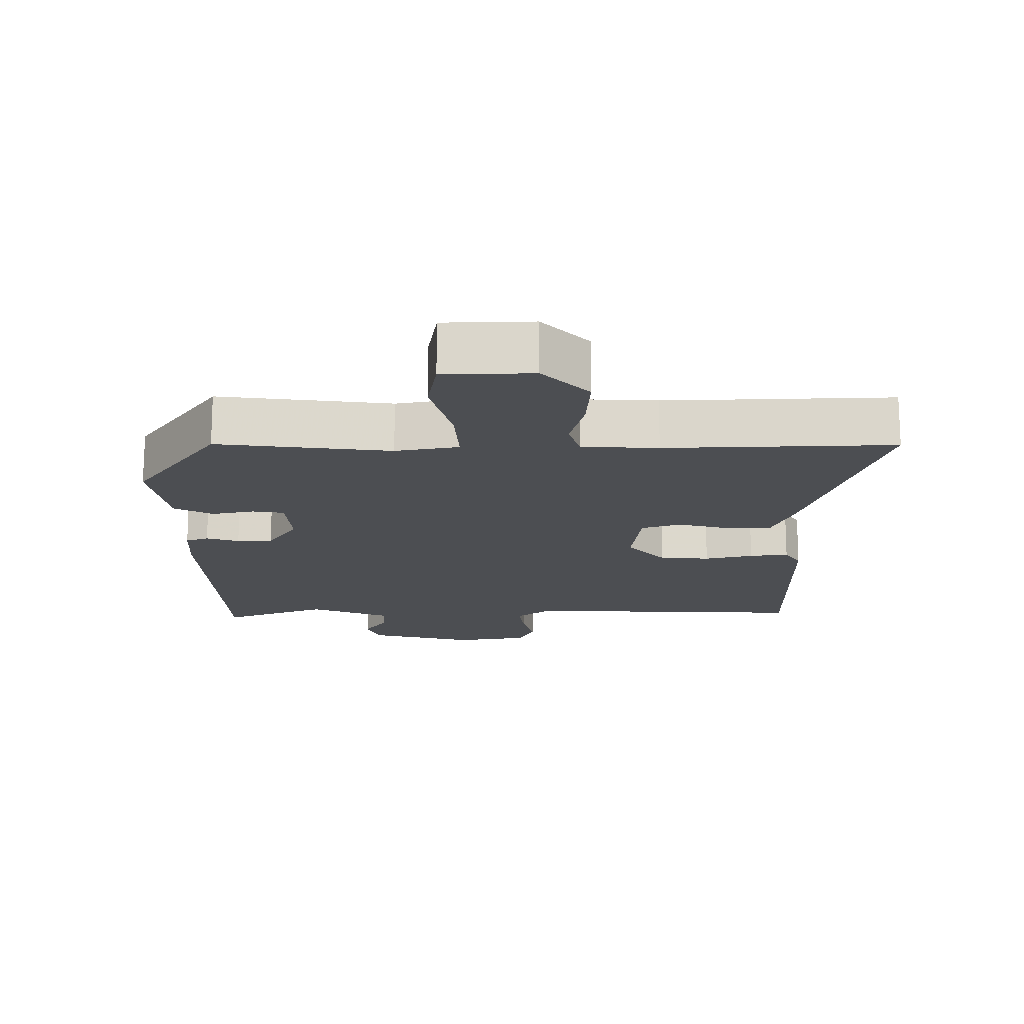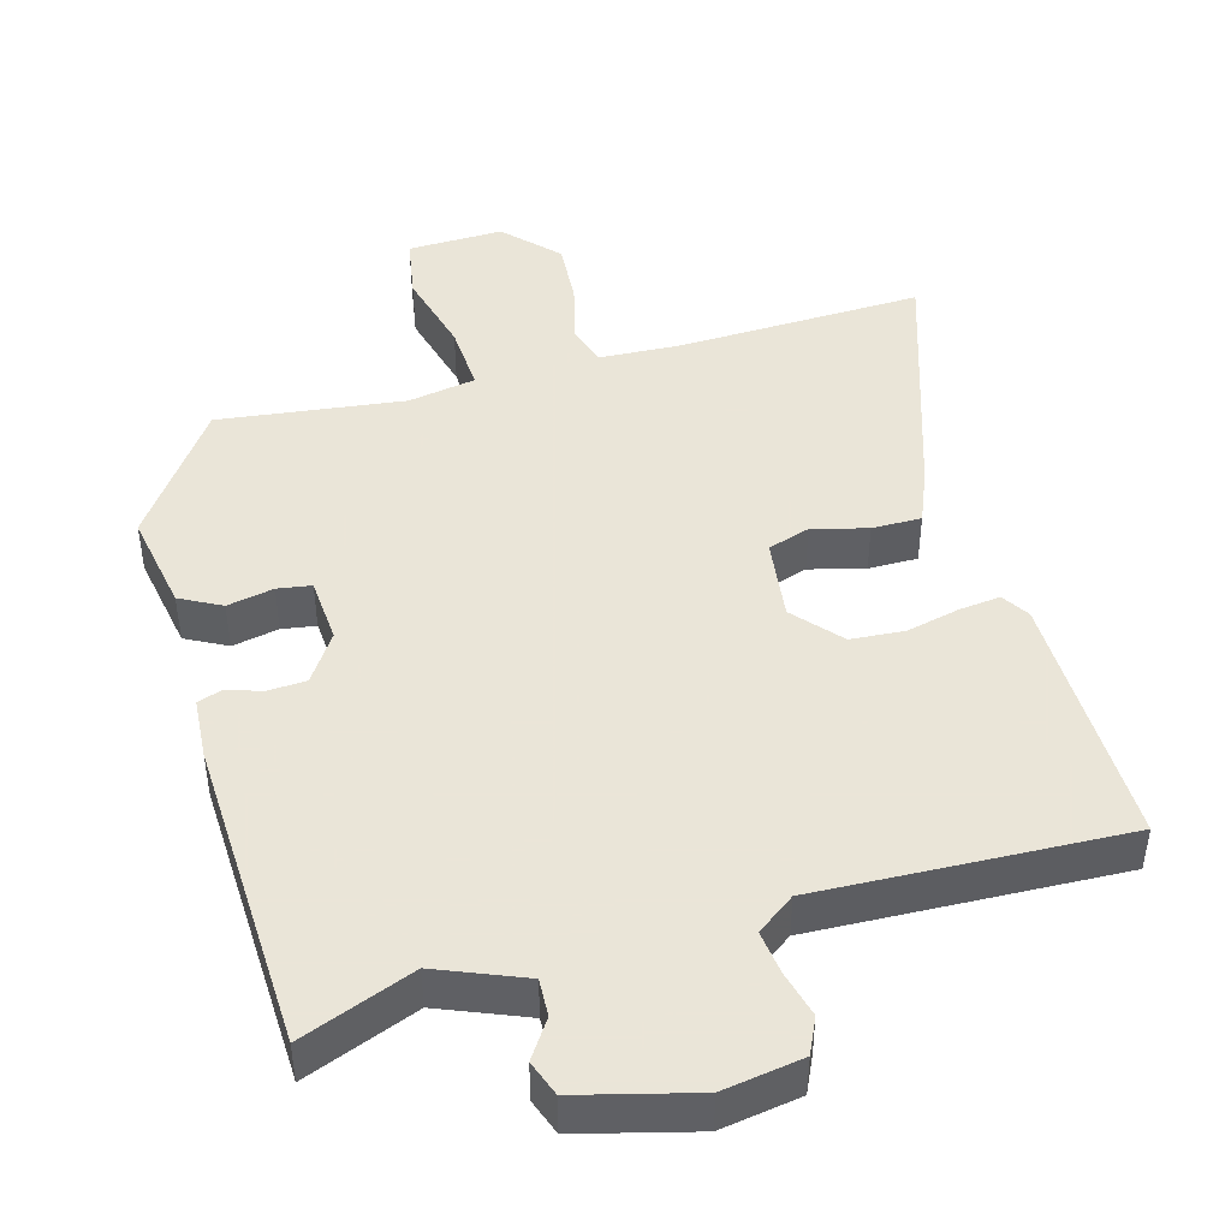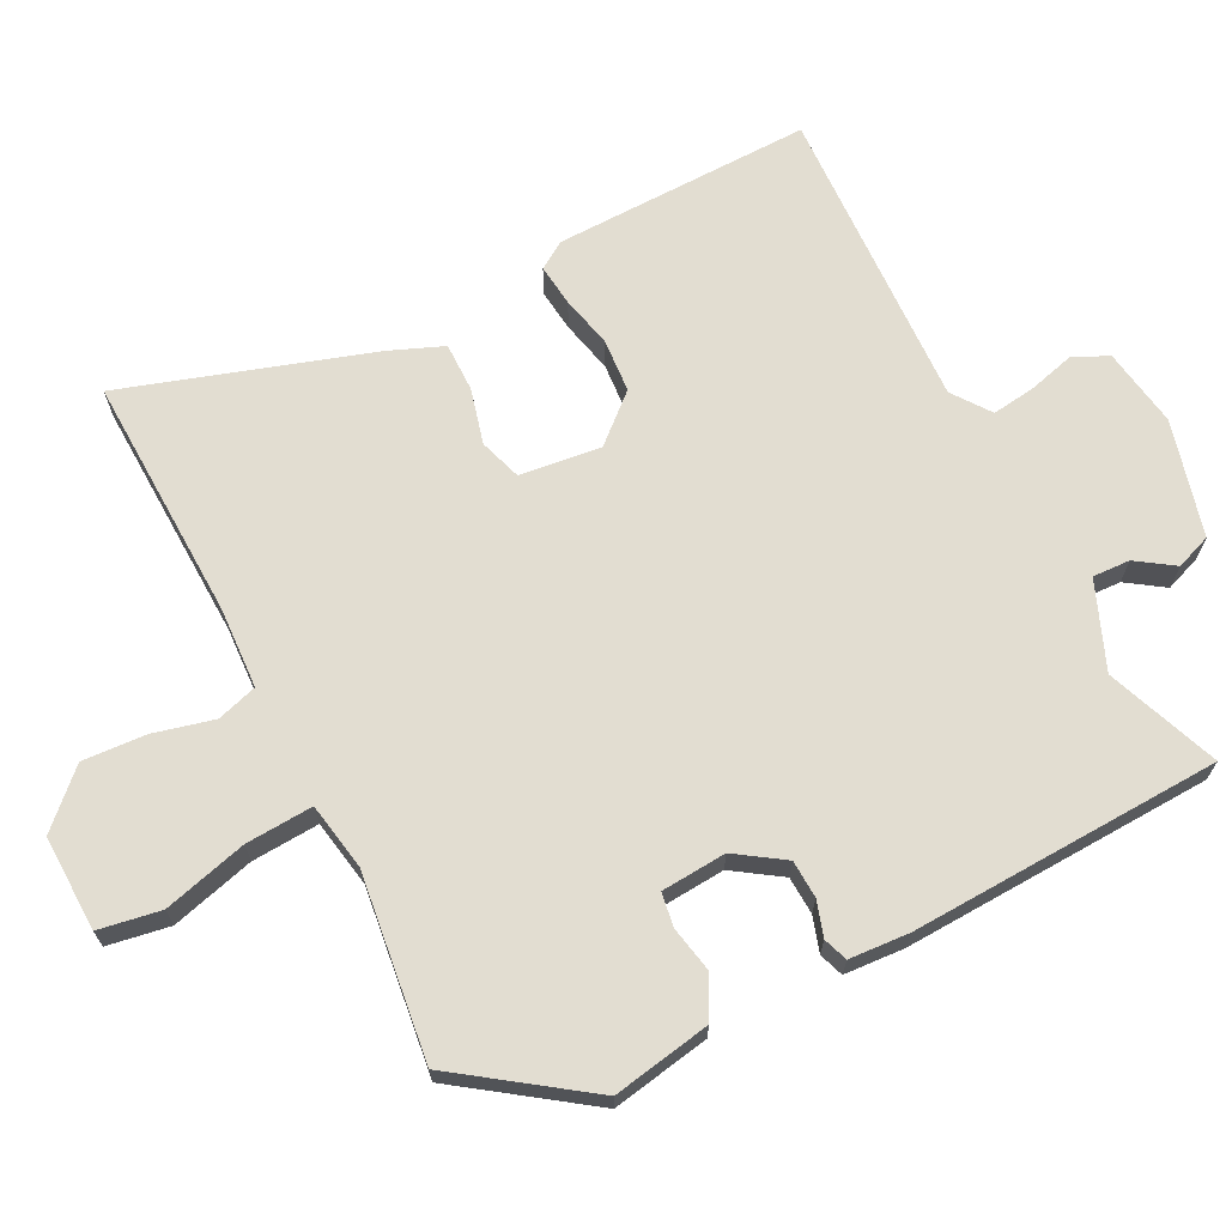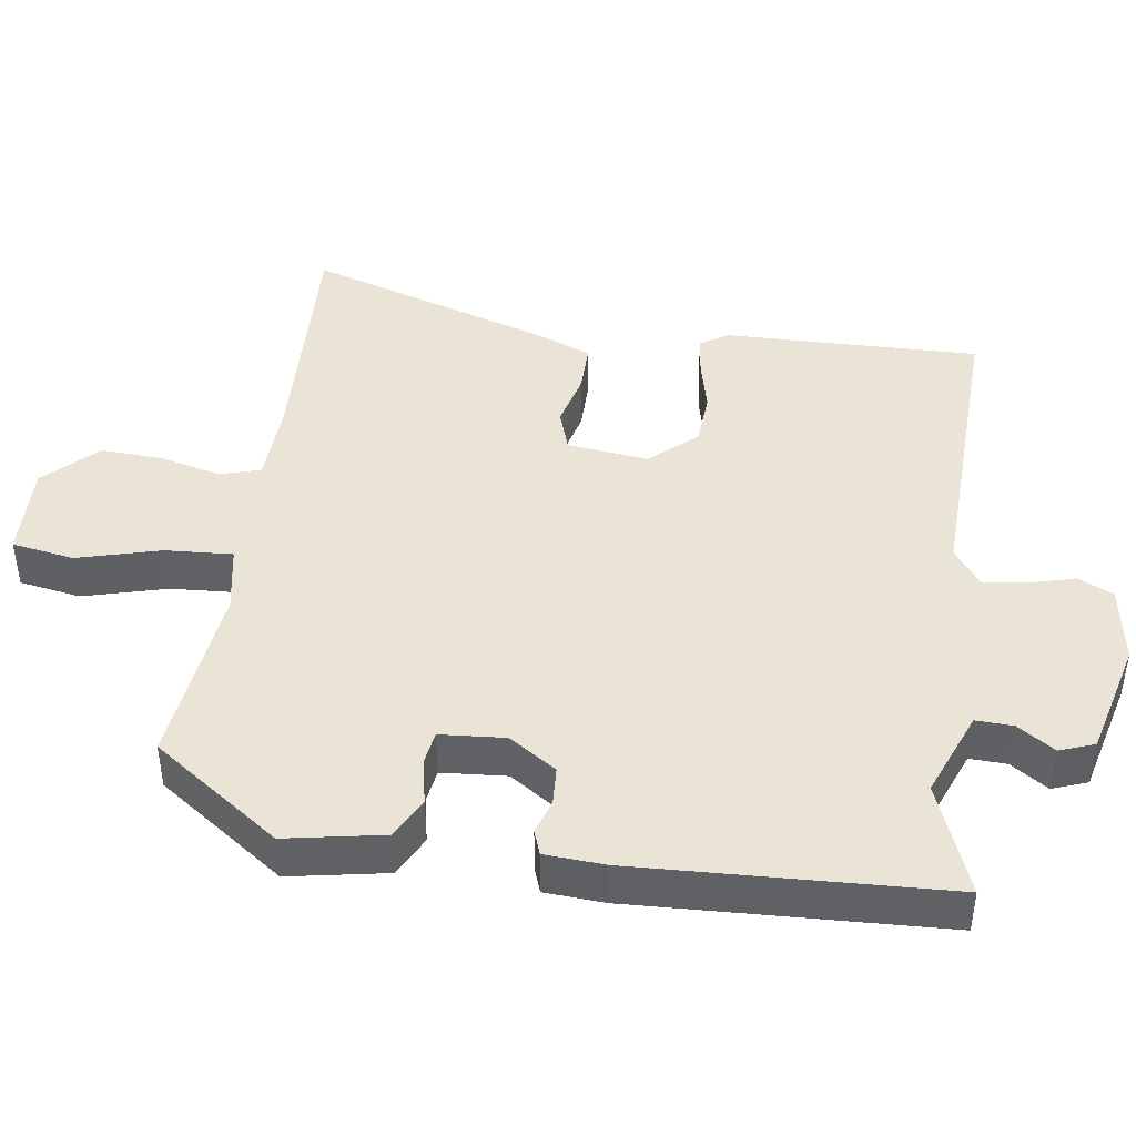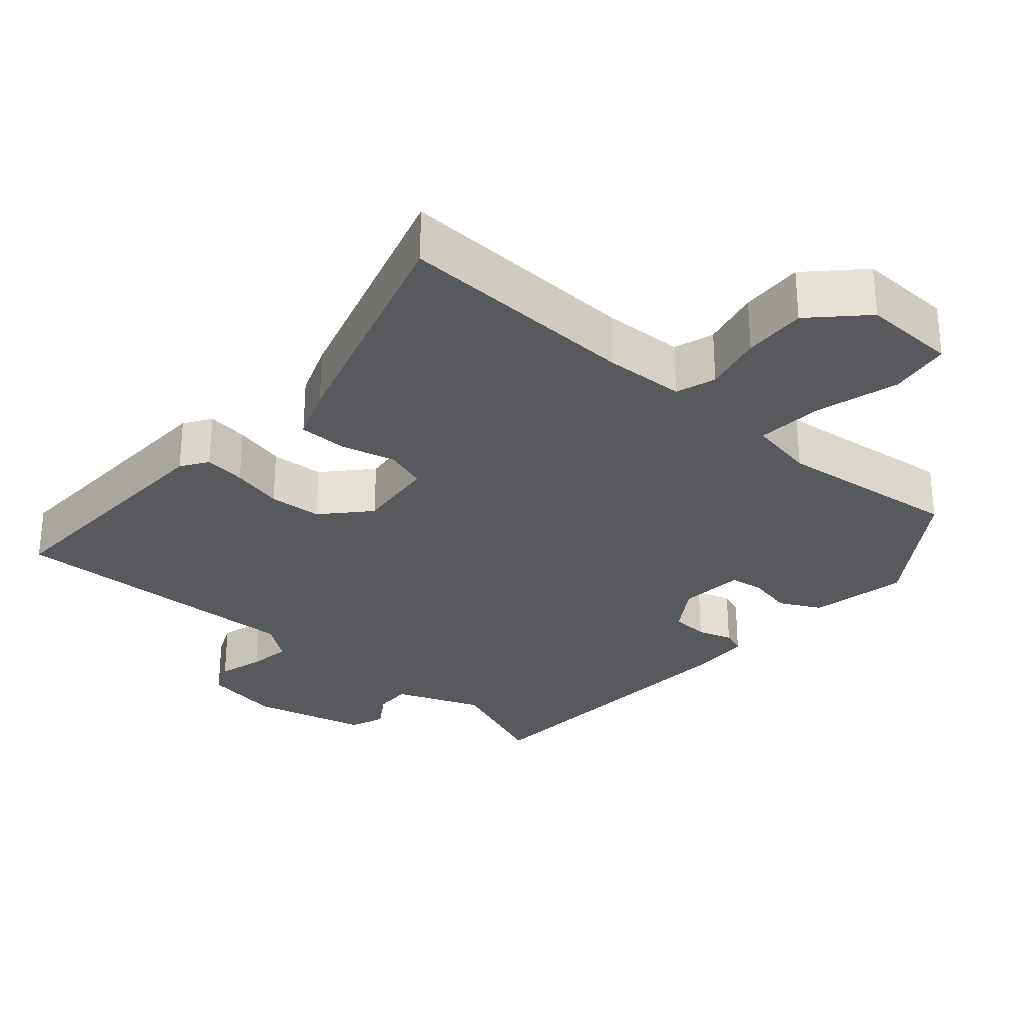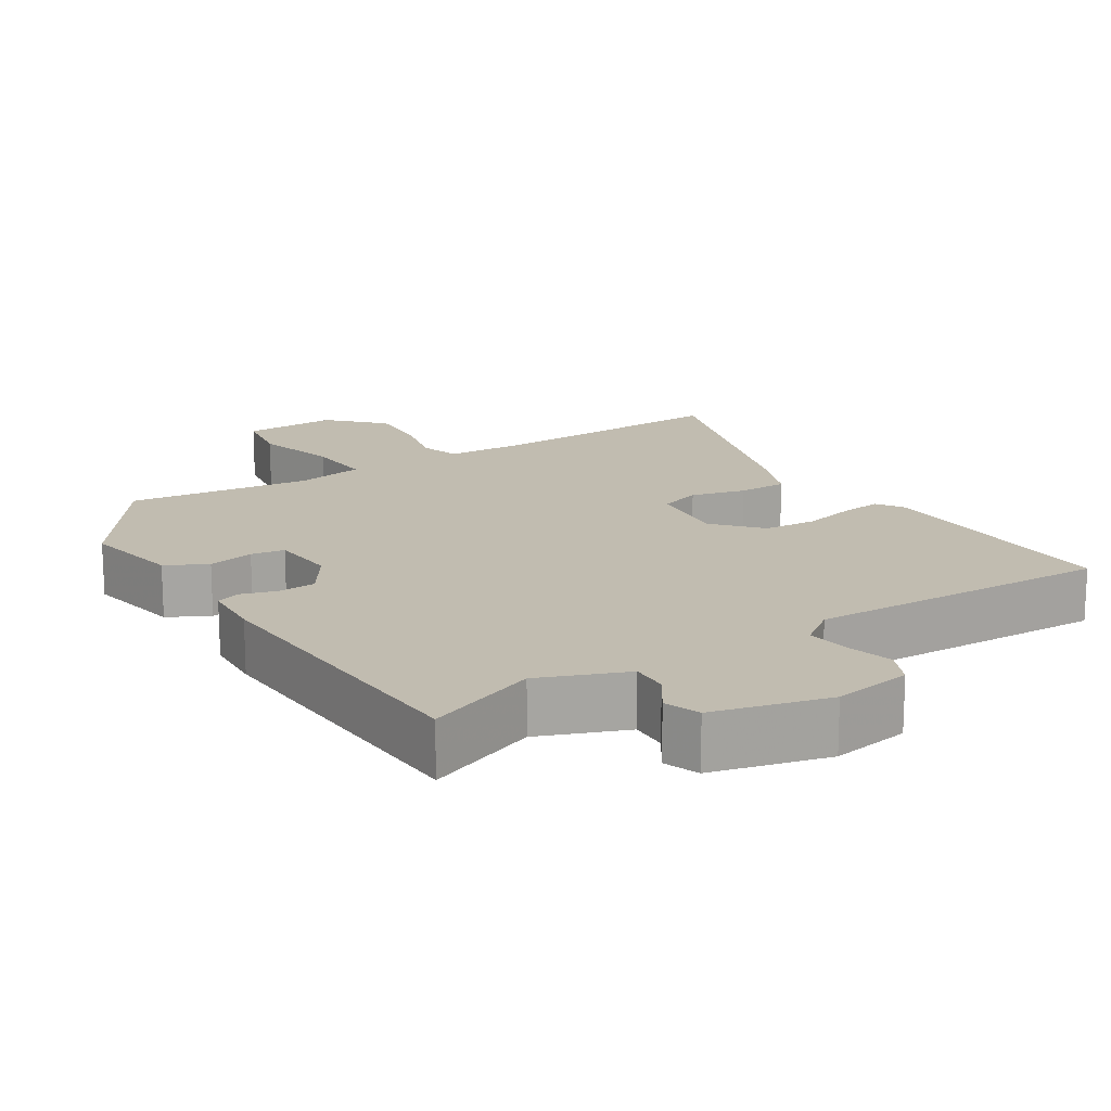
<metadata>
{"format":"obj","ext":"obj","renderer":"f3d","projection":"perspective","resolution":1024,"background":"white","views":[{"elev":73.3,"azim":-180.0,"up":"+Z"},{"elev":45.5,"azim":164.7,"up":"+Y"},{"elev":68.4,"azim":63.3,"up":"+Y"},{"elev":43.9,"azim":98.2,"up":"+Y"},{"elev":-29.3,"azim":-41.6,"up":"+Y"},{"elev":16.6,"azim":147.5,"up":"+Y"}]}
</metadata>
<code>
v 0.477 0.07 -0.51
v 0.324 0.07 -0.45
v 0.206 0.07 -0.497
v 0.208 0.07 -0.548
v 0.242 0.07 -0.599
v 0.224 0.07 -0.647
v 0.066 0.07 -0.687
v -0.042 0.07 -0.669
v -0.064 0.07 -0.621
v -0.047 0.07 -0.558
v -0.039 0.07 -0.499
v -0.09 0.07 -0.461
v -0.505 0.07 -0.475
v -0.497 0.07 -0.124
v -0.473 0.07 -0.087
v -0.416 0.07 -0.094
v -0.345 0.07 -0.111
v -0.272 0.07 -0.106
v -0.216 0.07 -0.043
v -0.229 0.07 0.068
v -0.286 0.07 0.087
v -0.361 0.07 0.068
v -0.428 0.07 0.068
v -0.458 0.07 0.143
v -0.564 0.07 0.478
v -0.231 0.07 0.465
v -0.12 0.07 0.47
v -0.103 0.07 0.525
v -0.123 0.07 0.607
v -0.128 0.07 0.694
v -0.06 0.07 0.764
v 0.07 0.07 0.76
v 0.084 0.07 0.675
v 0.053 0.07 0.561
v 0.047 0.07 0.469
v 0.139 0.07 0.452
v 0.391 0.07 0.482
v 0.513 0.07 0.308
v 0.488 0.07 0.174
v 0.432 0.07 0.145
v 0.369 0.07 0.158
v 0.323 0.07 0.151
v 0.316 0.07 0.062
v 0.359 0.07 -0.003
v 0.411 0.07 -0.006
v 0.459 0.07 0.009
v 0.492 0.07 -0.003
v 0.497 0.07 -0.085
v 0.477 0 -0.51
v 0.324 0 -0.45
v 0.206 0 -0.497
v 0.208 0 -0.548
v 0.242 0 -0.599
v 0.224 0 -0.647
v 0.066 0 -0.687
v -0.042 0 -0.669
v -0.064 0 -0.621
v -0.047 0 -0.558
v -0.039 0 -0.499
v -0.09 0 -0.461
v -0.505 0 -0.475
v -0.497 0 -0.124
v -0.473 0 -0.087
v -0.416 0 -0.094
v -0.345 0 -0.111
v -0.272 0 -0.106
v -0.216 0 -0.043
v -0.229 0 0.068
v -0.286 0 0.087
v -0.361 0 0.068
v -0.428 0 0.068
v -0.458 0 0.143
v -0.564 0 0.478
v -0.231 0 0.465
v -0.12 0 0.47
v -0.103 0 0.525
v -0.123 0 0.607
v -0.128 0 0.694
v -0.06 0 0.764
v 0.07 0 0.76
v 0.084 0 0.675
v 0.053 0 0.561
v 0.047 0 0.469
v 0.139 0 0.452
v 0.391 0 0.482
v 0.513 0 0.308
v 0.488 0 0.174
v 0.432 0 0.145
v 0.369 0 0.158
v 0.323 0 0.151
v 0.316 0 0.062
v 0.359 0 -0.003
v 0.411 0 -0.006
v 0.459 0 0.009
v 0.492 0 -0.003
v 0.497 0 -0.085
f 48 1 2
f 47 48 2
f 46 47 2
f 45 46 2
f 44 45 2 3
f 43 44 3
f 42 43 3
f 39 40 41
f 38 39 41
f 37 38 41
f 36 37 41
f 35 36 41 42
f 32 33 34
f 31 32 34
f 30 31 34
f 29 30 34
f 28 29 34
f 27 28 34 35
f 35 42 3
f 27 35 3
f 26 27 3
f 24 25 26
f 23 24 26
f 22 23 26
f 21 22 26
f 15 16 17
f 14 15 17
f 13 14 17
f 12 13 17
f 11 12 17 18
f 8 9 10
f 7 8 10
f 6 7 10
f 5 6 10
f 4 5 10
f 4 10 11
f 11 18 19
f 4 11 19
f 3 4 19
f 20 21 26
f 3 19 20 26
f 50 49 96
f 50 96 95
f 50 95 94
f 50 94 93
f 51 50 93 92
f 51 92 91
f 51 91 90
f 89 88 87
f 89 87 86
f 89 86 85
f 89 85 84
f 90 89 84 83
f 82 81 80
f 82 80 79
f 82 79 78
f 82 78 77
f 82 77 76
f 83 82 76 75
f 51 90 83
f 51 83 75
f 51 75 74
f 74 73 72
f 74 72 71
f 74 71 70
f 74 70 69
f 65 64 63
f 65 63 62
f 65 62 61
f 65 61 60
f 66 65 60 59
f 58 57 56
f 58 56 55
f 58 55 54
f 58 54 53
f 58 53 52
f 59 58 52
f 67 66 59
f 67 59 52
f 67 52 51
f 74 69 68
f 74 68 67 51
f 1 49 50 2
f 2 50 51 3
f 3 51 52 4
f 4 52 53 5
f 5 53 54 6
f 6 54 55 7
f 7 55 56 8
f 8 56 57 9
f 9 57 58 10
f 10 58 59 11
f 11 59 60 12
f 12 60 61 13
f 13 61 62 14
f 14 62 63 15
f 15 63 64 16
f 16 64 65 17
f 17 65 66 18
f 18 66 67 19
f 19 67 68 20
f 20 68 69 21
f 21 69 70 22
f 22 70 71 23
f 23 71 72 24
f 24 72 73 25
f 25 73 74 26
f 26 74 75 27
f 27 75 76 28
f 28 76 77 29
f 29 77 78 30
f 30 78 79 31
f 31 79 80 32
f 32 80 81 33
f 33 81 82 34
f 34 82 83 35
f 35 83 84 36
f 36 84 85 37
f 37 85 86 38
f 38 86 87 39
f 39 87 88 40
f 40 88 89 41
f 41 89 90 42
f 42 90 91 43
f 43 91 92 44
f 44 92 93 45
f 45 93 94 46
f 46 94 95 47
f 47 95 96 48
f 48 96 49 1

</code>
